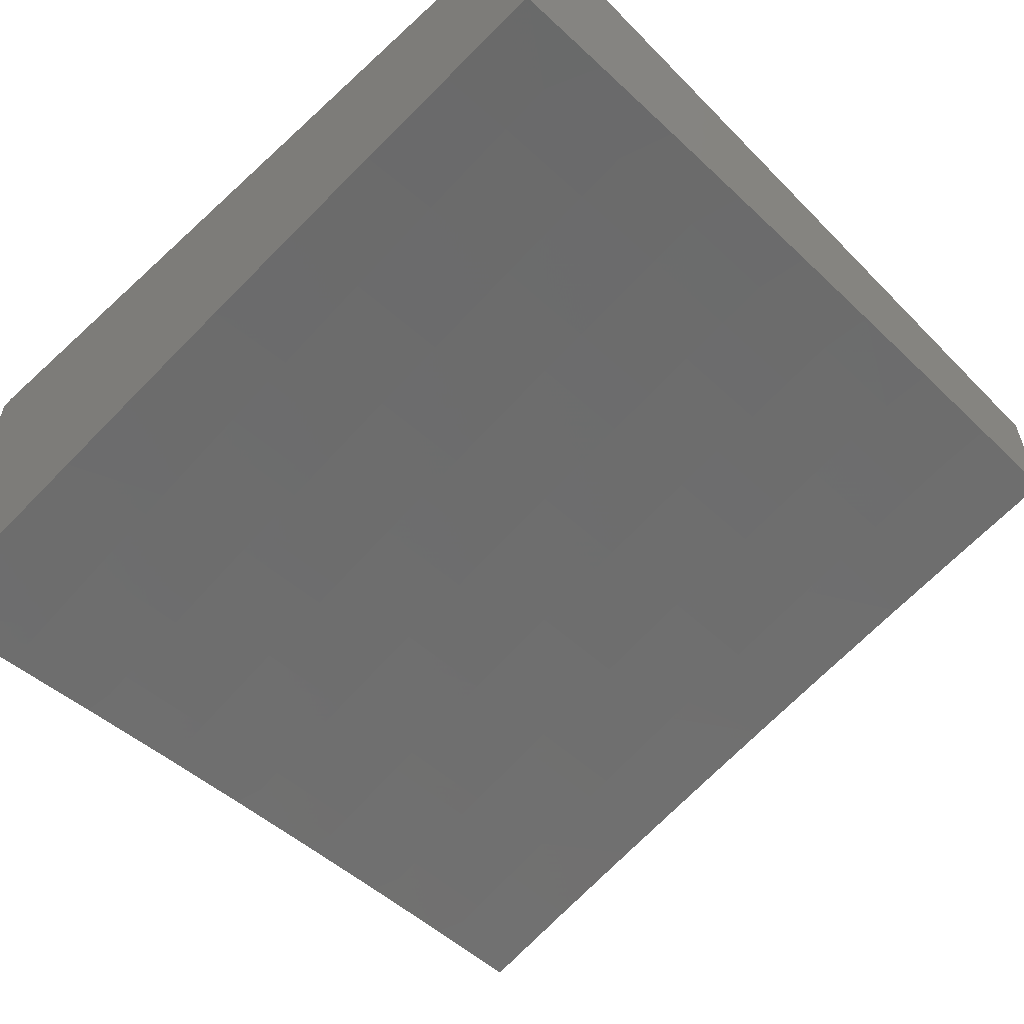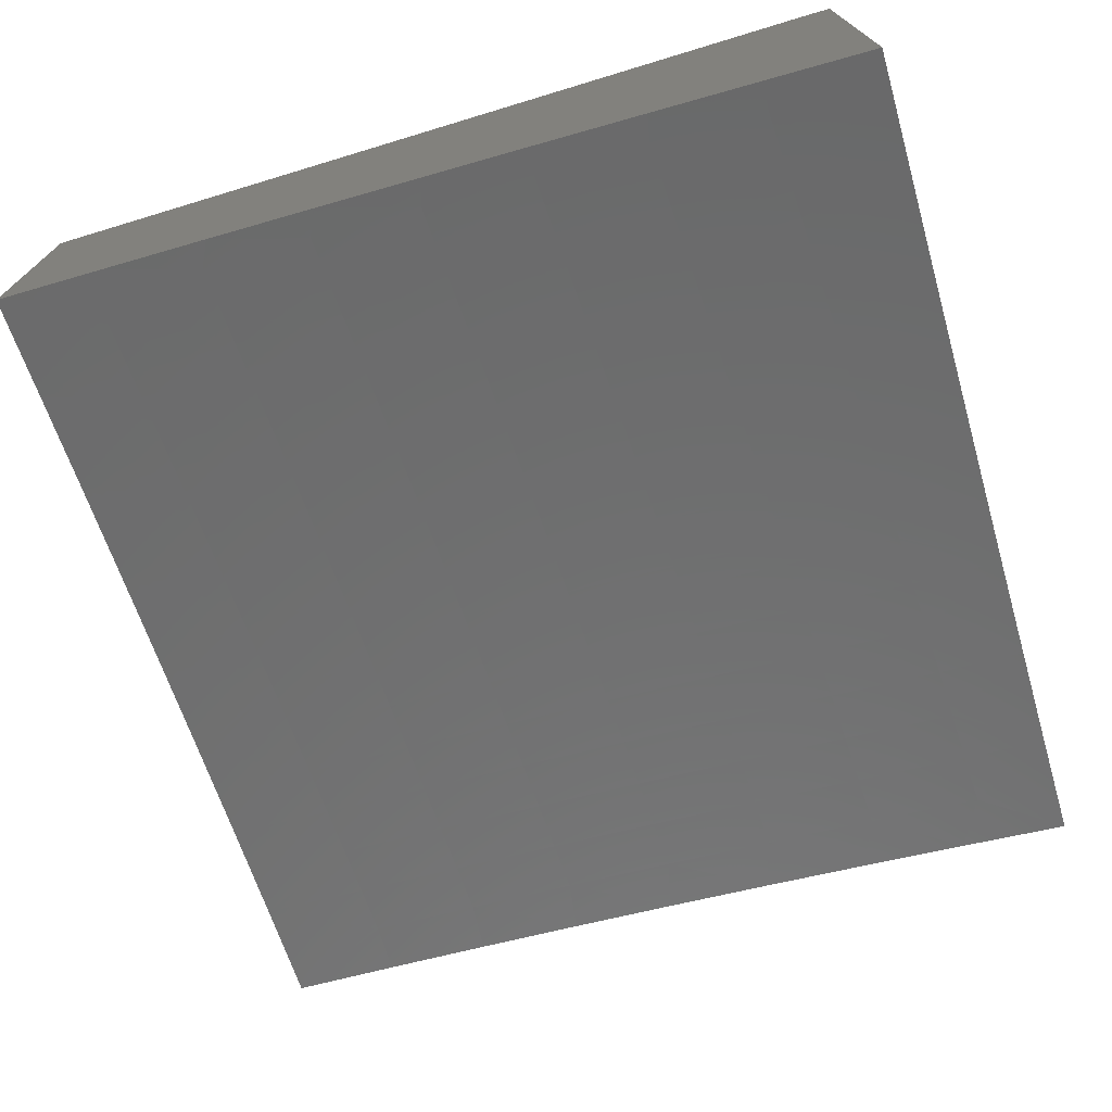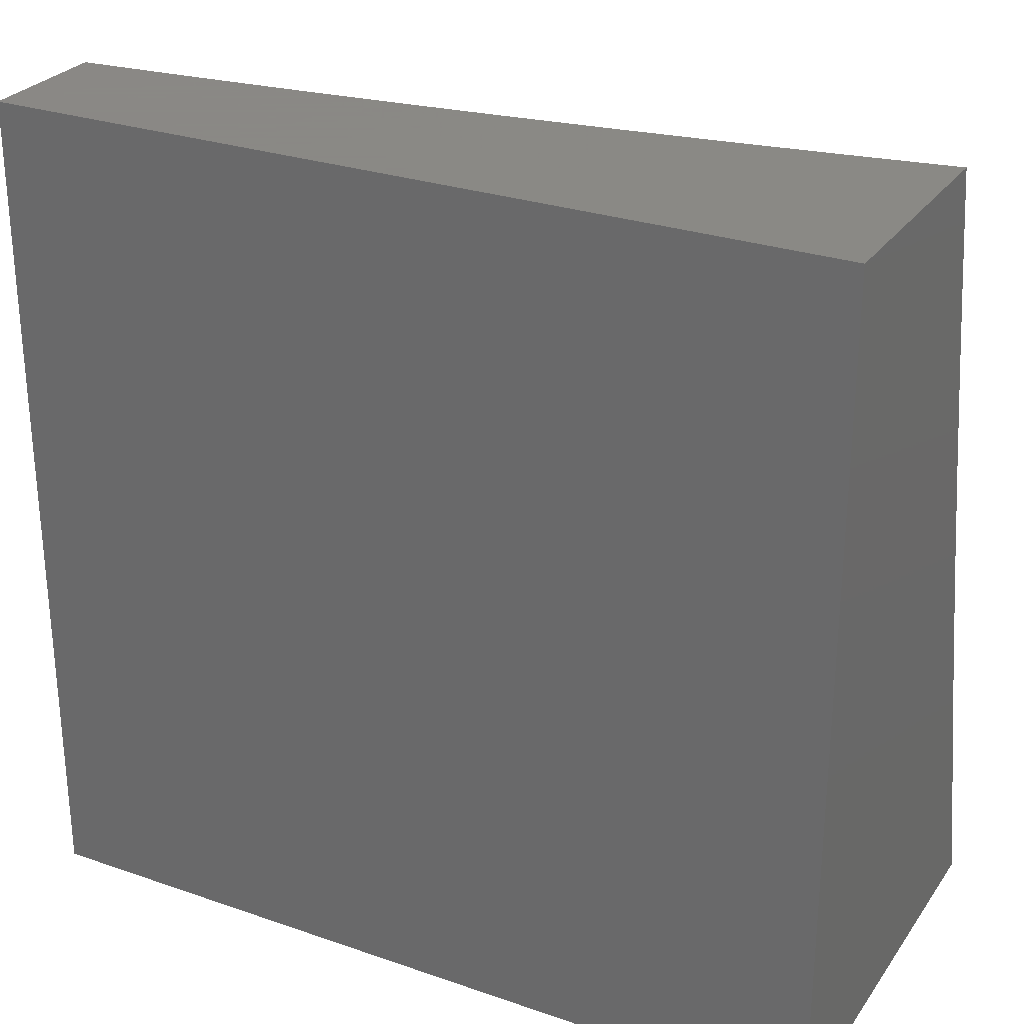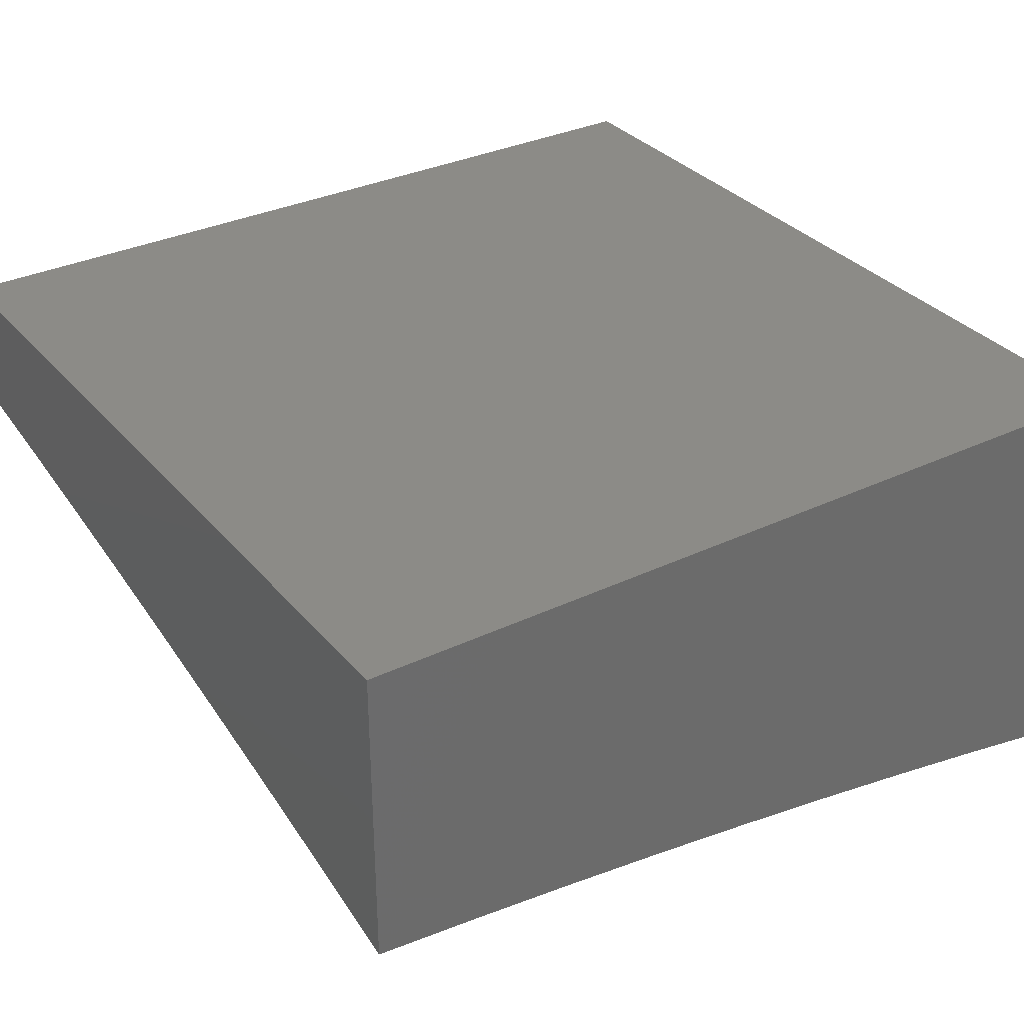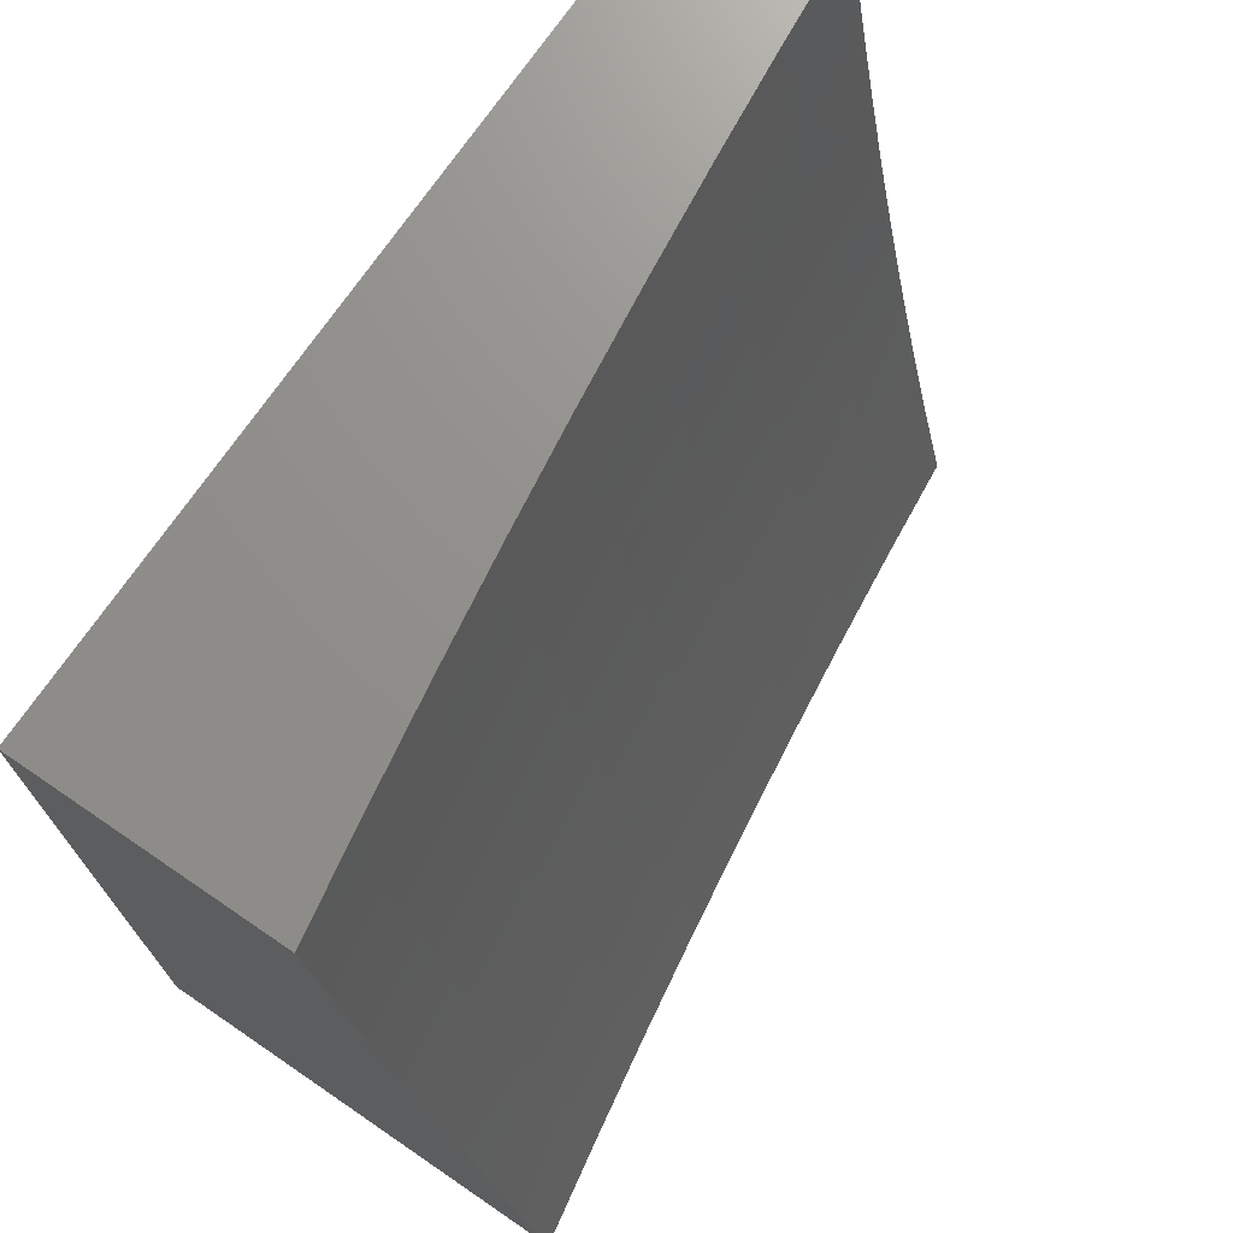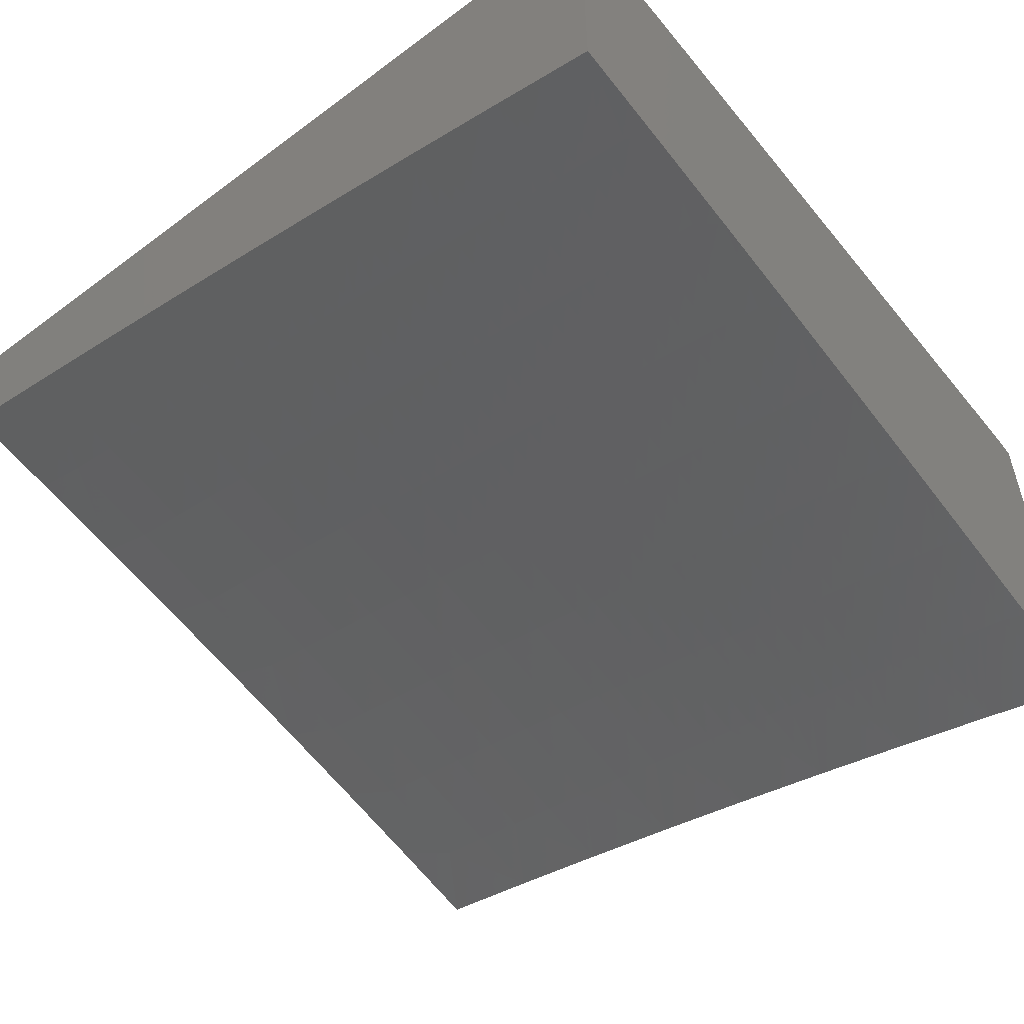
<metadata>
{"format":"stl","ext":"stl","renderer":"f3d","projection":"perspective","resolution":1024,"background":"white","views":[{"elev":-57.5,"azim":-46.4,"up":"+Y"},{"elev":-72.8,"azim":-163.2,"up":"+Y"},{"elev":27.9,"azim":-152.2,"up":"+Z"},{"elev":32.9,"azim":146.6,"up":"+Y"},{"elev":72.1,"azim":-55.7,"up":"+Z"},{"elev":-53.4,"azim":128.4,"up":"+Y"}]}
</metadata>
<code>
# stl→obj: 206 verts, 408 faces
v -1.876 10.52 -3
v -1.873 10.53 -2.969
v -2 10.5 -3
v -1.874 10.53 -2.937
v -2 10.53 -2.876
v -1.876 10.54 -2.906
v -1.877 10.55 -2.875
v -1.749 10.57 -2.875
v -1.75 10.58 -2.843
v -1.621 10.6 -2.843
v -1.623 10.61 -2.812
v -1.494 10.62 -2.812
v -1.495 10.63 -2.781
v -1.368 10.65 -2.781
v -1.368 10.65 -2.749
v -1.241 10.67 -2.749
v -1.242 10.68 -2.718
v -1.114 10.69 -2.718
v -1.115 10.7 -2.687
v -1 10.69 -2.752
v -1 10.72 -2.627
v -1.751 10.54 -3
v -1.745 10.55 -2.969
v -1.746 10.56 -2.937
v -1.618 10.58 -2.937
v -1.619 10.58 -2.906
v -1.491 10.6 -2.906
v -1.492 10.61 -2.875
v -1.365 10.62 -2.875
v -1.366 10.63 -2.843
v -1.238 10.65 -2.843
v -1.239 10.65 -2.812
v -1.112 10.67 -2.812
v -1.113 10.68 -2.781
v -1.113 10.68 -2.749
v -1.626 10.56 -3
v -1.617 10.57 -2.969
v -1.49 10.59 -2.937
v -1.364 10.62 -2.906
v -1.237 10.64 -2.875
v -1.111 10.66 -2.843
v -1 10.66 -2.876
v -1.502 10.58 -3
v -1.489 10.59 -2.969
v -1.363 10.61 -2.937
v -1.236 10.63 -2.906
v -1.11 10.65 -2.875
v -1.376 10.59 -3
v -1.362 10.6 -2.969
v -1.236 10.62 -2.937
v -1.11 10.65 -2.906
v -1.251 10.61 -3
v -1.235 10.62 -2.969
v -1.109 10.64 -2.937
v -1.126 10.62 -3
v -1.108 10.63 -2.969
v -1 10.63 -3
v -1 10.75 -2.502
v -1.118 10.72 -2.562
v -1.117 10.72 -2.593
v -1.116 10.71 -2.624
v -1.244 10.7 -2.624
v -1.243 10.69 -2.656
v -1.371 10.68 -2.656
v -1.37 10.67 -2.687
v -1.498 10.65 -2.687
v -1.497 10.64 -2.718
v -1.626 10.63 -2.718
v -1.625 10.62 -2.749
v -1.753 10.6 -2.749
v -1.752 10.59 -2.781
v -1.881 10.57 -2.781
v -1.88 10.56 -2.812
v -2 10.56 -2.752
v -1 10.77 -2.377
v -1.12 10.75 -2.437
v -1.12 10.74 -2.468
v -1.119 10.74 -2.499
v -1.247 10.72 -2.499
v -1.246 10.72 -2.53
v -1.375 10.7 -2.53
v -1.374 10.7 -2.562
v -1.502 10.68 -2.562
v -1.501 10.67 -2.593
v -1.63 10.65 -2.593
v -1.629 10.65 -2.624
v -1.758 10.63 -2.624
v -1.757 10.62 -2.656
v -1.886 10.6 -2.656
v -1.885 10.59 -2.687
v -2 10.59 -2.627
v -1 10.8 -2.252
v -1.123 10.77 -2.312
v -1.122 10.76 -2.374
v -1.249 10.74 -2.437
v -1.248 10.73 -2.468
v -1.376 10.72 -2.468
v -1.375 10.71 -2.499
v -1.504 10.69 -2.499
v -1.503 10.69 -2.53
v -1.632 10.67 -2.53
v -1.631 10.66 -2.562
v -1.76 10.64 -2.562
v -1.759 10.63 -2.593
v -1.888 10.61 -2.593
v -1.887 10.61 -2.624
v -1 10.82 -2.126
v -1.125 10.8 -2.187
v -1.124 10.79 -2.249
v -1.251 10.76 -2.312
v -1.25 10.75 -2.374
v -1.379 10.73 -2.374
v -1.377 10.72 -2.437
v -1.506 10.7 -2.437
v -1.505 10.7 -2.468
v -1.634 10.68 -2.468
v -1.633 10.67 -2.499
v -1.762 10.65 -2.499
v -1.761 10.65 -2.53
v -1.891 10.63 -2.53
v -1.89 10.62 -2.562
v -2 10.61 -2.502
v -1 10.84 -2
v -1.128 10.82 -2.062
v -1.127 10.81 -2.125
v -1.254 10.78 -2.187
v -1.253 10.77 -2.249
v -1.382 10.76 -2.249
v -1.38 10.75 -2.312
v -1.509 10.73 -2.312
v -1.508 10.72 -2.374
v -1.637 10.7 -2.374
v -1.635 10.69 -2.437
v -1.764 10.67 -2.437
v -1.763 10.66 -2.468
v -1.893 10.64 -2.468
v -1.892 10.63 -2.499
v -1.126 10.83 -2
v -1.251 10.82 -2
v -1.257 10.81 -2.062
v -1.376 10.8 -2
v -1.386 10.79 -2.062
v -1.501 10.79 -2
v -1.516 10.77 -2.062
v -1.626 10.77 -2
v -1.646 10.76 -2.062
v -1.751 10.75 -2
v -1.776 10.74 -2.062
v -1.876 10.73 -2
v -1.906 10.71 -2.062
v -2 10.71 -2
v -2 10.69 -2.126
v -2 10.66 -2.252
v -1.903 10.69 -2.187
v -1.904 10.7 -2.125
v -2 10.64 -2.377
v -1.898 10.67 -2.312
v -1.901 10.68 -2.249
v -1.772 10.71 -2.187
v -1.774 10.73 -2.125
v -1.644 10.75 -2.125
v -1.894 10.65 -2.437
v -1.896 10.66 -2.374
v -1.768 10.69 -2.312
v -1.77 10.7 -2.249
v -1.641 10.72 -2.249
v -1.642 10.73 -2.187
v -1.513 10.75 -2.187
v -1.514 10.76 -2.125
v -1.385 10.78 -2.125
v -1.747 10.56 -2.906
v -1.878 10.56 -2.843
v -1.751 10.59 -2.812
v -1.882 10.58 -2.749
v -1.884 10.59 -2.718
v -1.756 10.61 -2.687
v -1.628 10.64 -2.656
v -1.5 10.67 -2.624
v -1.373 10.69 -2.593
v -1.246 10.71 -2.562
v -1.118 10.73 -2.53
v -1.755 10.61 -2.718
v -1.767 10.68 -2.374
v -1.62 10.59 -2.875
v -1.624 10.61 -2.781
v -1.496 10.64 -2.749
v -1.369 10.66 -2.718
v -1.242 10.68 -2.687
v -1.116 10.7 -2.656
v -1.627 10.63 -2.687
v -1.639 10.71 -2.312
v -1.493 10.62 -2.843
v -1.499 10.66 -2.656
v -1.511 10.74 -2.249
v -1.367 10.64 -2.812
v -1.372 10.68 -2.624
v -1.383 10.77 -2.187
v -1.24 10.66 -2.781
v -1.245 10.7 -2.593
v -1.255 10.8 -2.125
v -1.981 11 -3
v -2 11 -3
v -2 11 -2.987
v -1 11 -2
v -1 11 -3
v -2 11 -2
f 1 2 3
f 3 2 4
f 3 4 5
f 5 4 6
f 5 6 7
f 7 6 8
f 7 8 9
f 9 8 10
f 9 10 11
f 11 10 12
f 11 12 13
f 13 12 14
f 13 14 15
f 15 14 16
f 15 16 17
f 17 16 18
f 17 18 19
f 19 18 20
f 19 20 21
f 1 22 2
f 2 22 23
f 2 23 24
f 24 23 25
f 24 25 26
f 26 25 27
f 26 27 28
f 28 27 29
f 28 29 30
f 30 29 31
f 30 31 32
f 32 31 33
f 32 33 34
f 34 33 20
f 34 20 35
f 35 20 18
f 35 18 16
f 22 36 23
f 23 36 37
f 23 37 25
f 25 37 38
f 25 38 27
f 27 38 39
f 27 39 29
f 29 39 40
f 29 40 31
f 31 40 41
f 31 41 33
f 33 41 42
f 33 42 20
f 36 43 37
f 37 43 44
f 37 44 38
f 38 44 45
f 38 45 39
f 39 45 46
f 39 46 40
f 40 46 47
f 40 47 41
f 41 47 42
f 43 48 44
f 44 48 49
f 44 49 45
f 45 49 50
f 45 50 46
f 46 50 51
f 46 51 47
f 47 51 42
f 48 52 49
f 49 52 53
f 49 53 50
f 50 53 54
f 50 54 51
f 51 54 42
f 52 55 53
f 53 55 56
f 53 56 54
f 54 56 57
f 54 57 42
f 55 57 56
f 58 59 21
f 21 59 60
f 21 60 61
f 61 60 62
f 61 62 63
f 63 62 64
f 63 64 65
f 65 64 66
f 65 66 67
f 67 66 68
f 67 68 69
f 69 68 70
f 69 70 71
f 71 70 72
f 71 72 73
f 73 72 74
f 73 74 5
f 75 76 58
f 58 76 77
f 58 77 78
f 78 77 79
f 78 79 80
f 80 79 81
f 80 81 82
f 82 81 83
f 82 83 84
f 84 83 85
f 84 85 86
f 86 85 87
f 86 87 88
f 88 87 89
f 88 89 90
f 90 89 91
f 90 91 74
f 92 93 75
f 75 93 94
f 75 94 76
f 76 94 95
f 76 95 96
f 96 95 97
f 96 97 98
f 98 97 99
f 98 99 100
f 100 99 101
f 100 101 102
f 102 101 103
f 102 103 104
f 104 103 105
f 104 105 106
f 106 105 91
f 106 91 89
f 107 108 92
f 92 108 109
f 92 109 93
f 93 109 110
f 93 110 111
f 111 110 112
f 111 112 113
f 113 112 114
f 113 114 115
f 115 114 116
f 115 116 117
f 117 116 118
f 117 118 119
f 119 118 120
f 119 120 121
f 121 120 122
f 121 122 91
f 123 124 107
f 107 124 125
f 107 125 108
f 108 125 126
f 108 126 127
f 127 126 128
f 127 128 129
f 129 128 130
f 129 130 131
f 131 130 132
f 131 132 133
f 133 132 134
f 133 134 135
f 135 134 136
f 135 136 137
f 137 136 122
f 137 122 120
f 123 138 124
f 124 138 139
f 124 139 140
f 140 139 141
f 140 141 142
f 142 141 143
f 142 143 144
f 144 143 145
f 144 145 146
f 146 145 147
f 146 147 148
f 148 147 149
f 148 149 150
f 150 149 151
f 150 151 152
f 153 154 152
f 152 154 155
f 152 155 150
f 150 155 148
f 156 157 153
f 153 157 158
f 153 158 154
f 154 158 159
f 154 159 160
f 160 159 161
f 160 161 146
f 146 161 144
f 122 162 156
f 156 162 163
f 156 163 157
f 157 163 164
f 157 164 165
f 165 164 166
f 165 166 167
f 167 166 168
f 167 168 169
f 169 168 170
f 169 170 142
f 142 170 140
f 2 24 4
f 4 24 171
f 4 171 6
f 6 171 8
f 73 5 172
f 172 5 7
f 172 7 9
f 73 172 173
f 173 172 9
f 173 9 11
f 72 174 74
f 74 174 175
f 74 175 90
f 90 175 176
f 90 176 88
f 88 176 177
f 88 177 86
f 86 177 178
f 86 178 84
f 84 178 179
f 84 179 82
f 82 179 180
f 82 180 80
f 80 180 181
f 80 181 78
f 78 181 58
f 72 70 174
f 174 70 182
f 174 182 175
f 175 182 176
f 121 91 105
f 104 106 87
f 87 106 89
f 119 121 103
f 103 121 105
f 162 122 136
f 135 137 118
f 118 137 120
f 136 134 162
f 162 134 183
f 162 183 163
f 163 183 164
f 159 158 165
f 165 158 157
f 148 155 160
f 160 155 154
f 24 26 171
f 171 26 184
f 171 184 8
f 8 184 10
f 73 173 71
f 71 173 185
f 71 185 69
f 69 185 186
f 69 186 67
f 67 186 187
f 67 187 65
f 65 187 188
f 65 188 63
f 63 188 189
f 63 189 61
f 61 189 21
f 185 173 11
f 70 68 182
f 182 68 190
f 182 190 176
f 176 190 177
f 102 104 85
f 85 104 87
f 117 119 101
f 101 119 103
f 133 135 116
f 116 135 118
f 134 132 183
f 183 132 191
f 183 191 164
f 164 191 166
f 161 159 167
f 167 159 165
f 146 148 160
f 26 28 184
f 184 28 192
f 184 192 10
f 10 192 12
f 186 185 13
f 13 185 11
f 68 66 190
f 190 66 193
f 190 193 177
f 177 193 178
f 100 102 83
f 83 102 85
f 115 117 99
f 99 117 101
f 131 133 114
f 114 133 116
f 132 130 191
f 191 130 194
f 191 194 166
f 166 194 168
f 144 161 169
f 169 161 167
f 28 30 192
f 192 30 195
f 192 195 12
f 12 195 14
f 187 186 15
f 15 186 13
f 66 64 193
f 193 64 196
f 193 196 178
f 178 196 179
f 98 100 81
f 81 100 83
f 113 115 97
f 97 115 99
f 129 131 112
f 112 131 114
f 130 128 194
f 194 128 197
f 194 197 168
f 168 197 170
f 142 144 169
f 30 32 195
f 195 32 198
f 195 198 14
f 14 198 16
f 188 187 17
f 17 187 15
f 64 62 196
f 196 62 199
f 196 199 179
f 179 199 180
f 96 98 79
f 79 98 81
f 111 113 95
f 95 113 97
f 127 129 110
f 110 129 112
f 128 126 197
f 197 126 200
f 197 200 170
f 170 200 140
f 35 16 198
f 35 198 34
f 34 198 32
f 189 188 19
f 19 188 17
f 62 60 199
f 199 60 59
f 199 59 180
f 180 59 181
f 76 96 77
f 77 96 79
f 93 111 94
f 94 111 95
f 108 127 109
f 109 127 110
f 124 140 200
f 124 200 125
f 125 200 126
f 21 189 19
f 58 181 59
f 201 202 203
f 123 107 204
f 204 107 92
f 204 92 205
f 205 92 75
f 205 75 58
f 58 21 205
f 205 21 20
f 205 20 42
f 42 57 205
f 57 55 205
f 205 55 52
f 205 52 48
f 205 48 201
f 201 48 43
f 201 43 36
f 36 22 201
f 201 22 202
f 202 22 1
f 202 1 3
f 151 149 206
f 206 149 147
f 206 147 145
f 145 143 206
f 206 143 141
f 206 141 139
f 206 139 204
f 204 139 138
f 204 138 123
f 3 5 202
f 202 5 74
f 202 74 91
f 202 91 203
f 203 91 122
f 203 122 156
f 156 153 203
f 203 153 206
f 206 153 152
f 206 152 151
f 203 206 201
f 201 206 204
f 201 204 205

</code>
